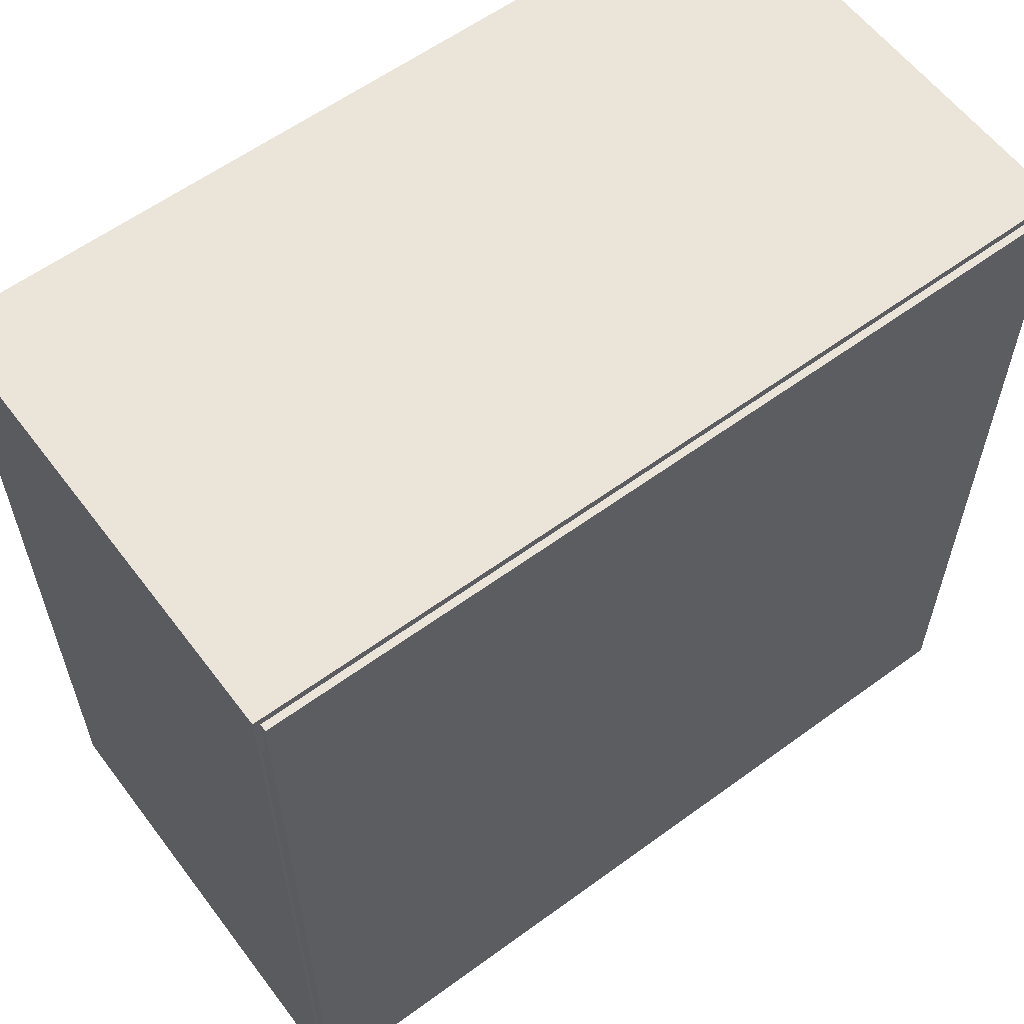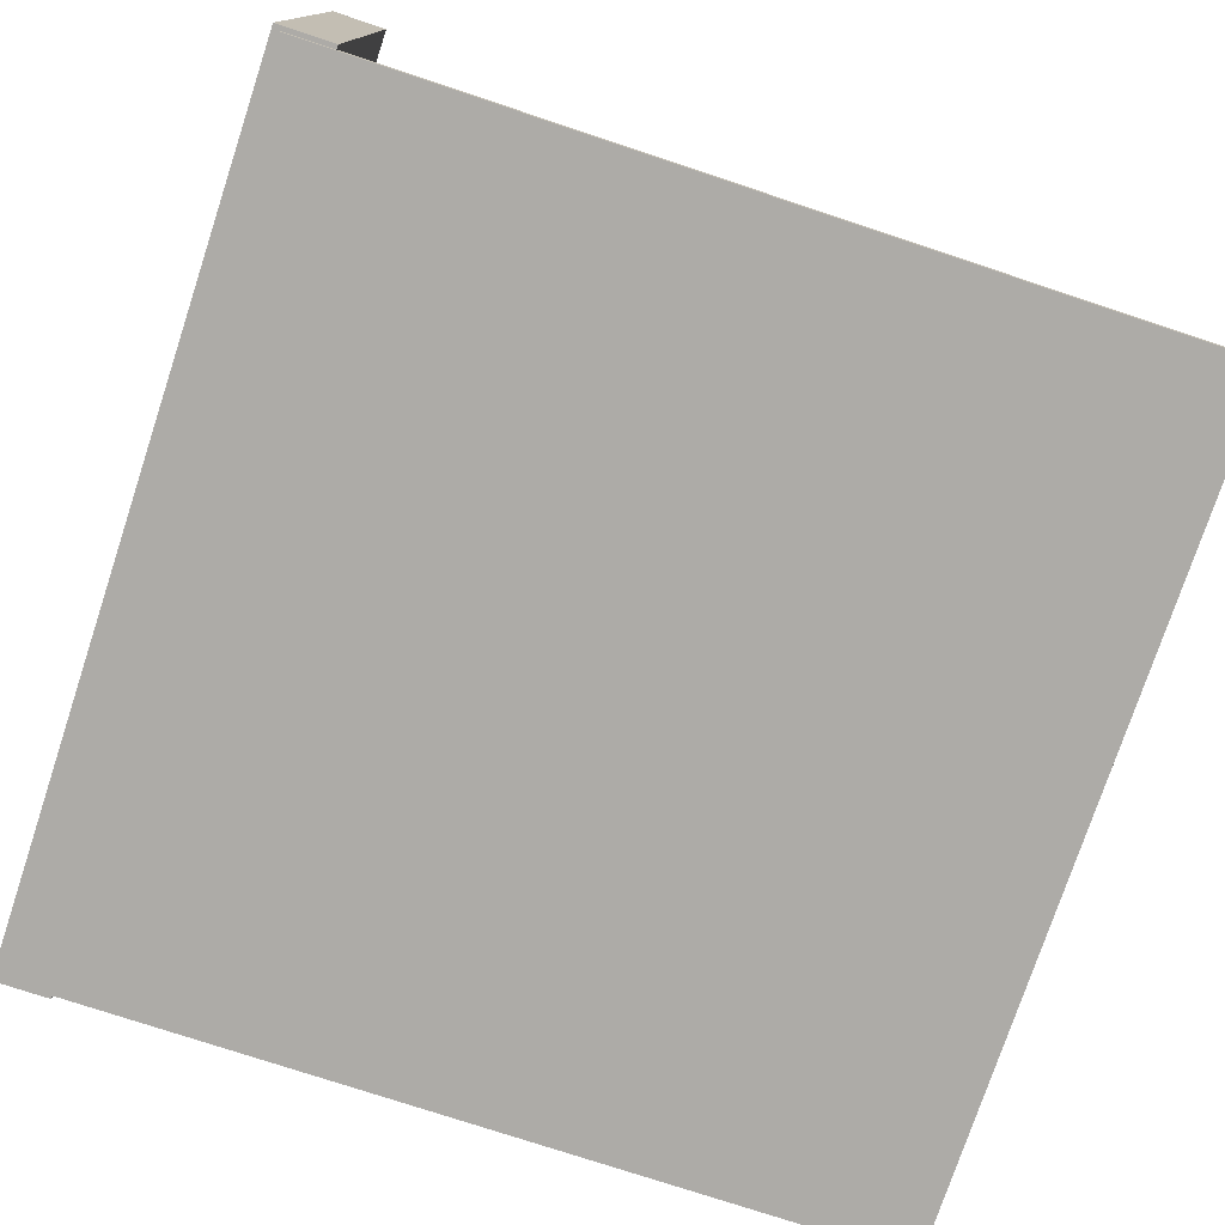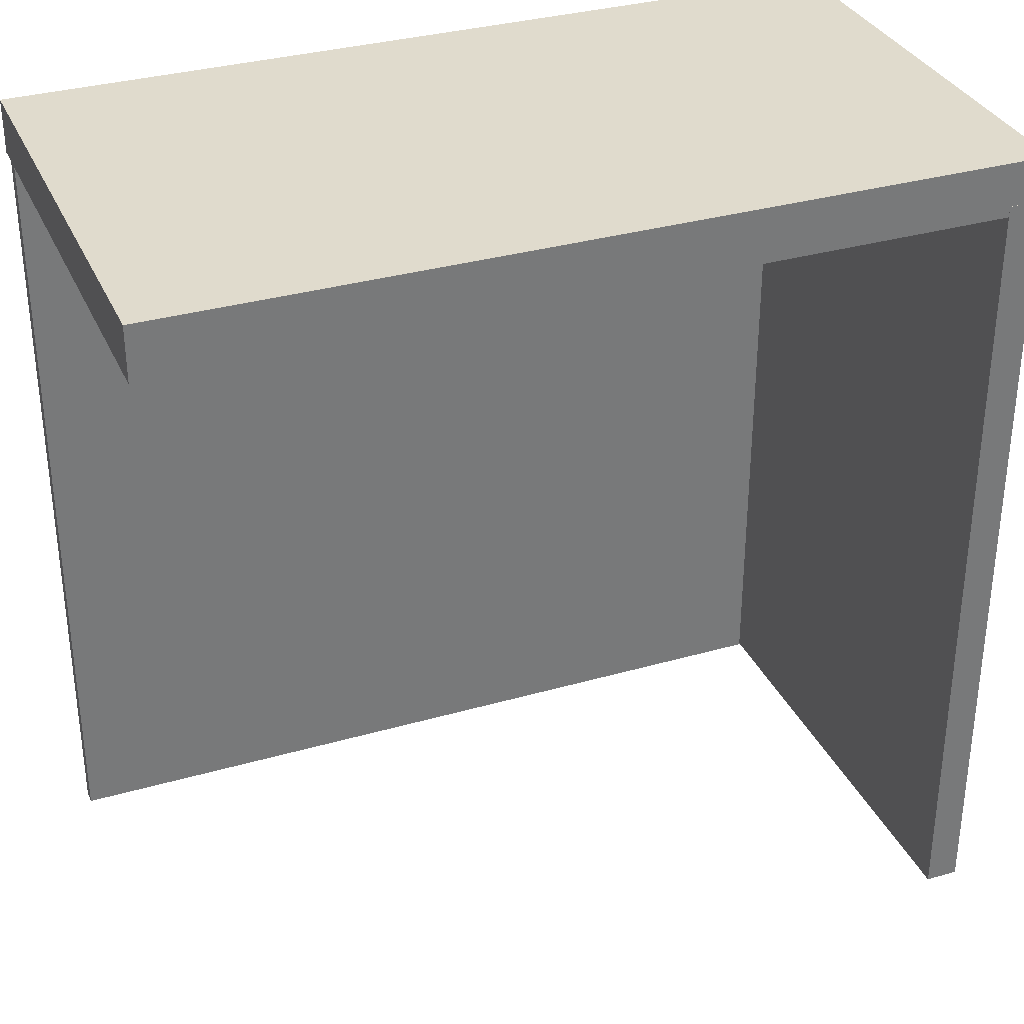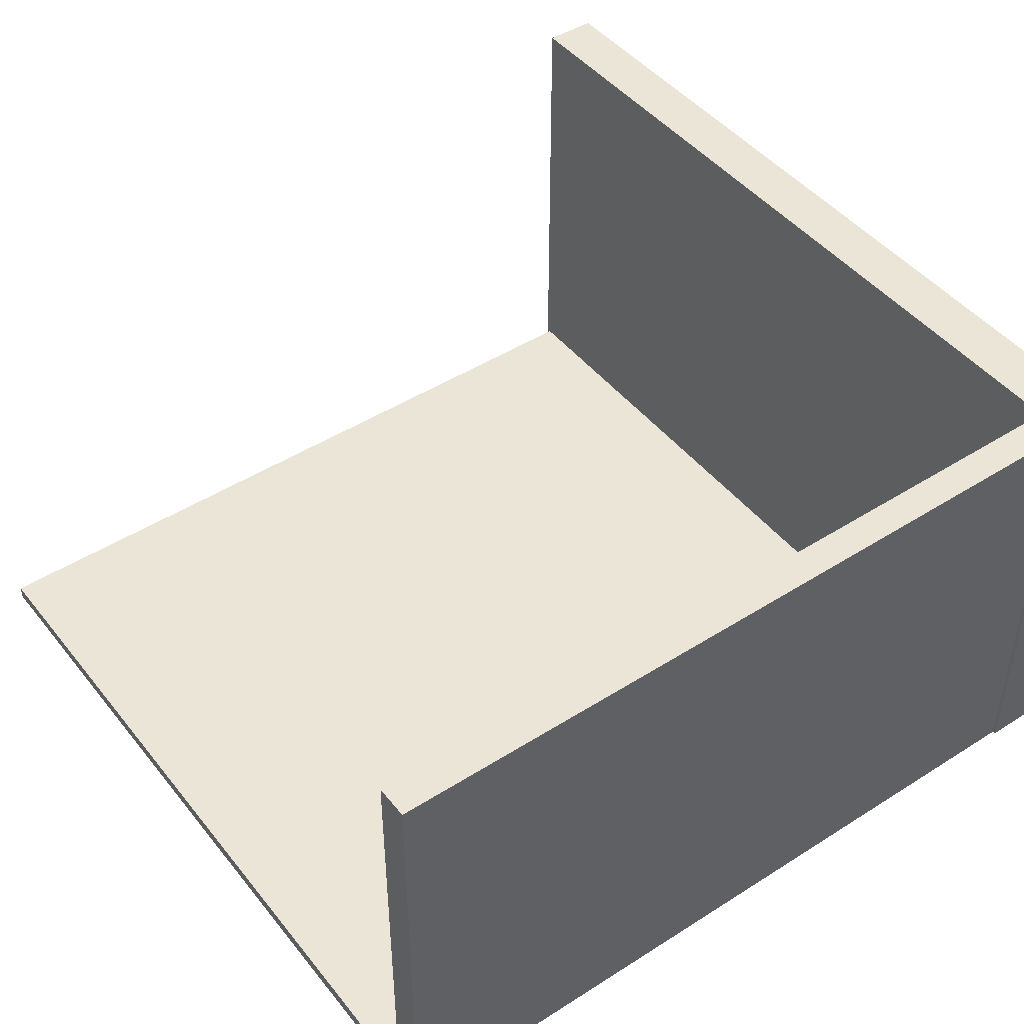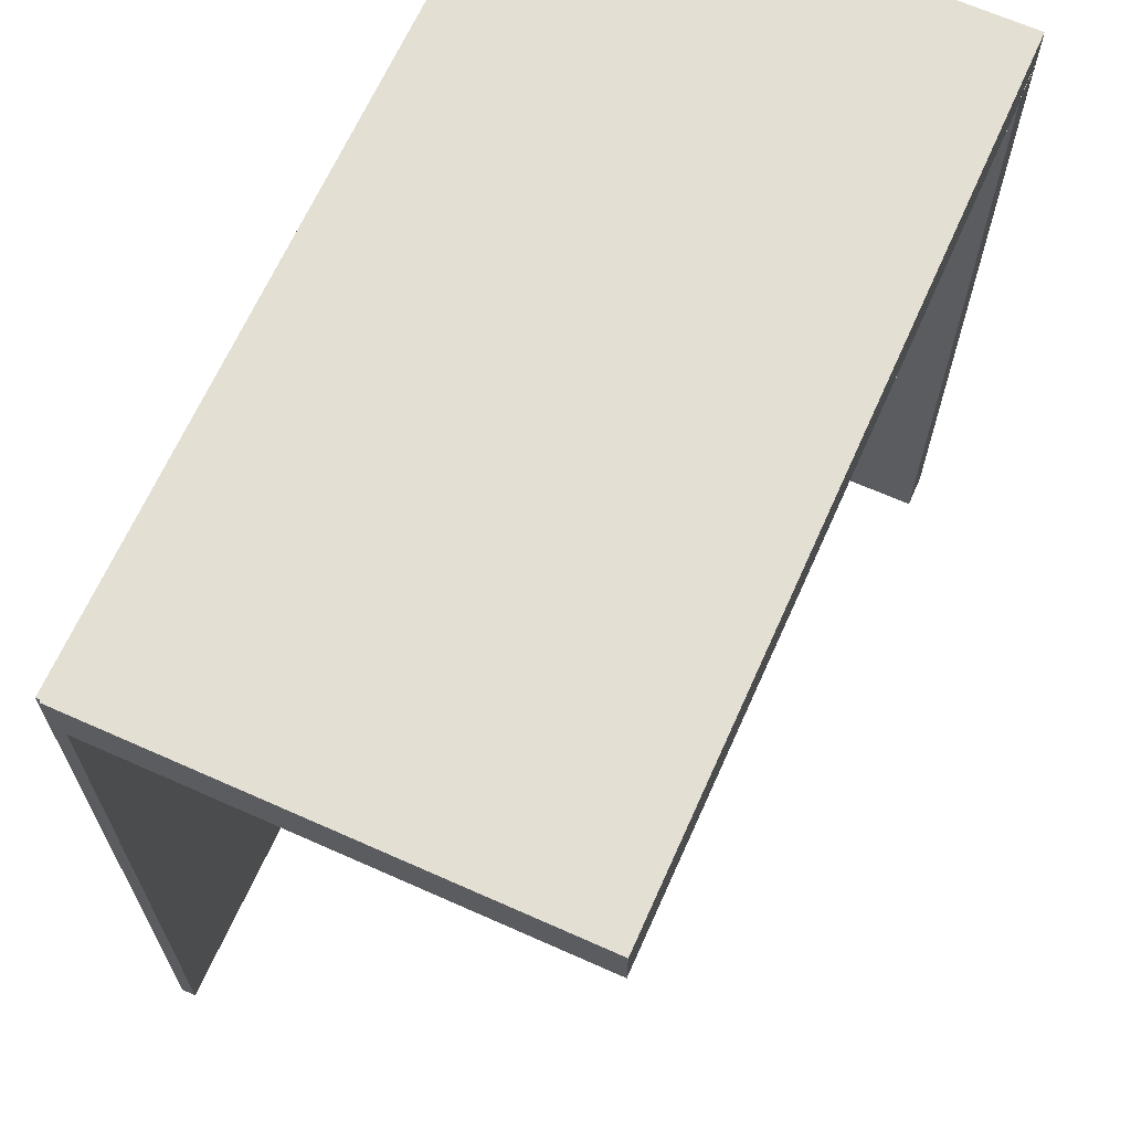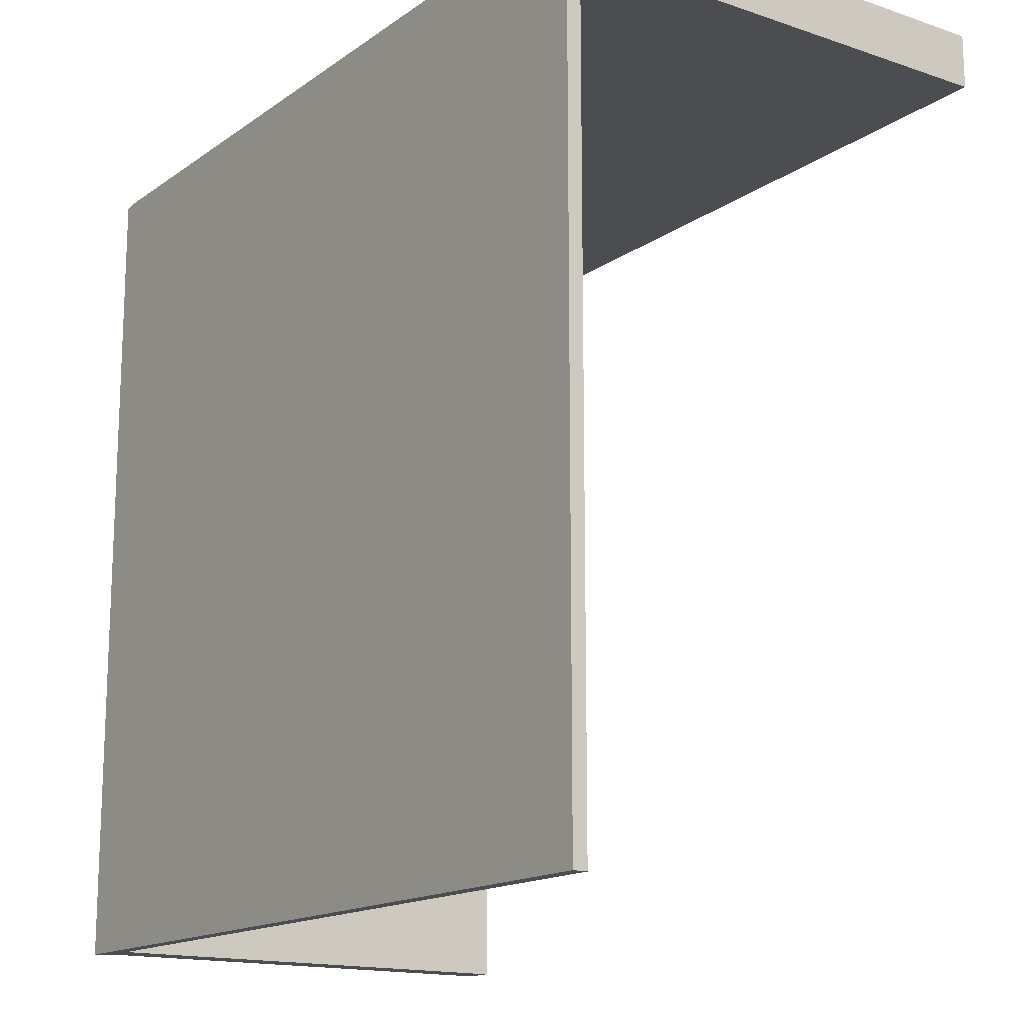
<metadata>
{"format":"obj","ext":"obj","renderer":"f3d","projection":"perspective","resolution":1024,"background":"white","views":[{"elev":59.5,"azim":-36.9,"up":"+Z"},{"elev":-76.4,"azim":71.7,"up":"+Y"},{"elev":33.2,"azim":158.4,"up":"+Z"},{"elev":45.8,"azim":-126.1,"up":"+Y"},{"elev":66.5,"azim":114.1,"up":"+Z"},{"elev":-15.6,"azim":54.8,"up":"+Z"}]}
</metadata>
<code>
o Cube
v 4.556 -0.07799 -4.556
v 4.556 0.07799 -4.556
v 4.556 -0.07799 4.556
v 4.556 0.07799 4.556
v -4.556 -0.07799 -4.556
v -4.556 0.07799 -4.556
v -4.556 -0.07799 4.556
v -4.556 0.07799 4.556
v -4.626 0 4.646
v -4.626 5.103 4.646
v -4.626 0 4.06
v -4.626 5.103 4.06
v 4.604 0 4.646
v 4.604 5.103 4.646
v 4.604 0 4.06
v 4.604 5.103 4.06
v -4.228 0.078 -4.539
v -4.228 5.106 -4.539
v -4.228 0.078 4.173
v -4.228 5.106 4.173
v -4.589 0.078 -4.539
v -4.589 5.106 -4.539
v -4.589 0.078 4.173
v -4.589 5.106 4.173
f 1 3 7 5
f 4 8 7 3
f 8 6 5 7
f 6 8 4 2
f 2 4 3 1
f 6 2 1 5
f 9 11 12 10
f 11 15 16 12
f 15 13 14 16
f 13 9 10 14
f 11 9 13 15
f 16 14 10 12
f 17 19 20 18
f 19 23 24 20
f 23 21 22 24
f 21 17 18 22
f 19 17 21 23
f 24 22 18 20

</code>
